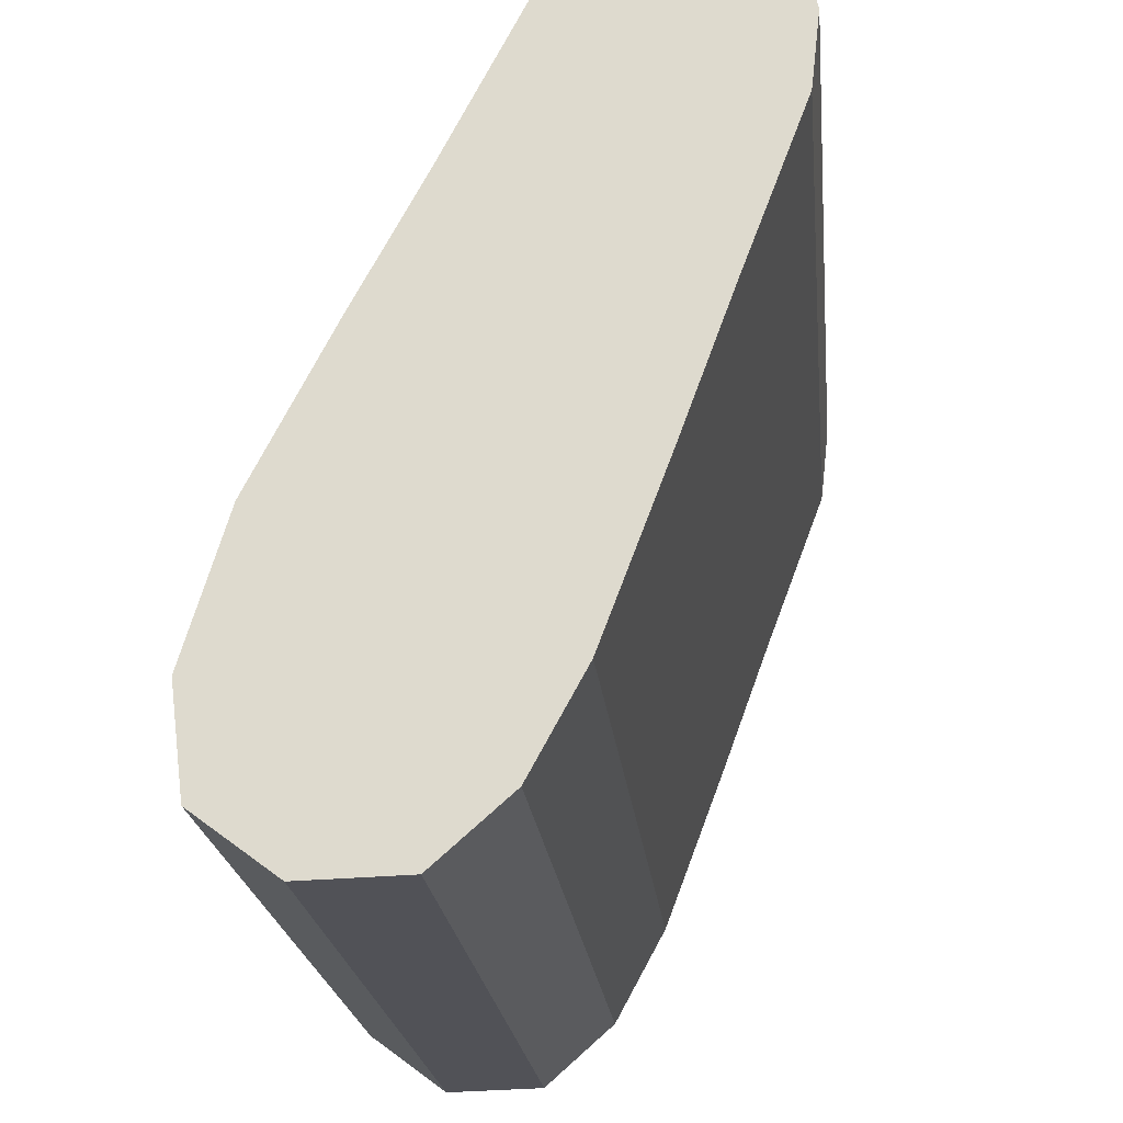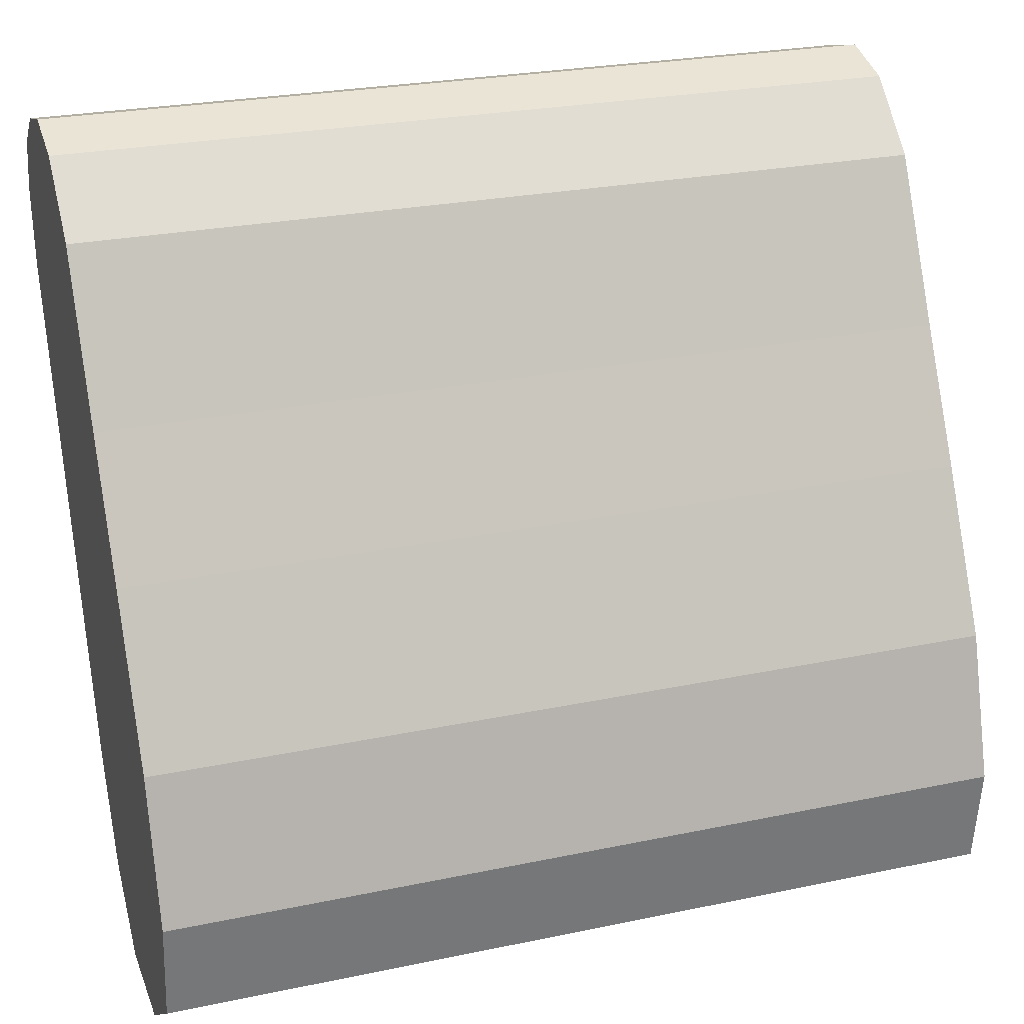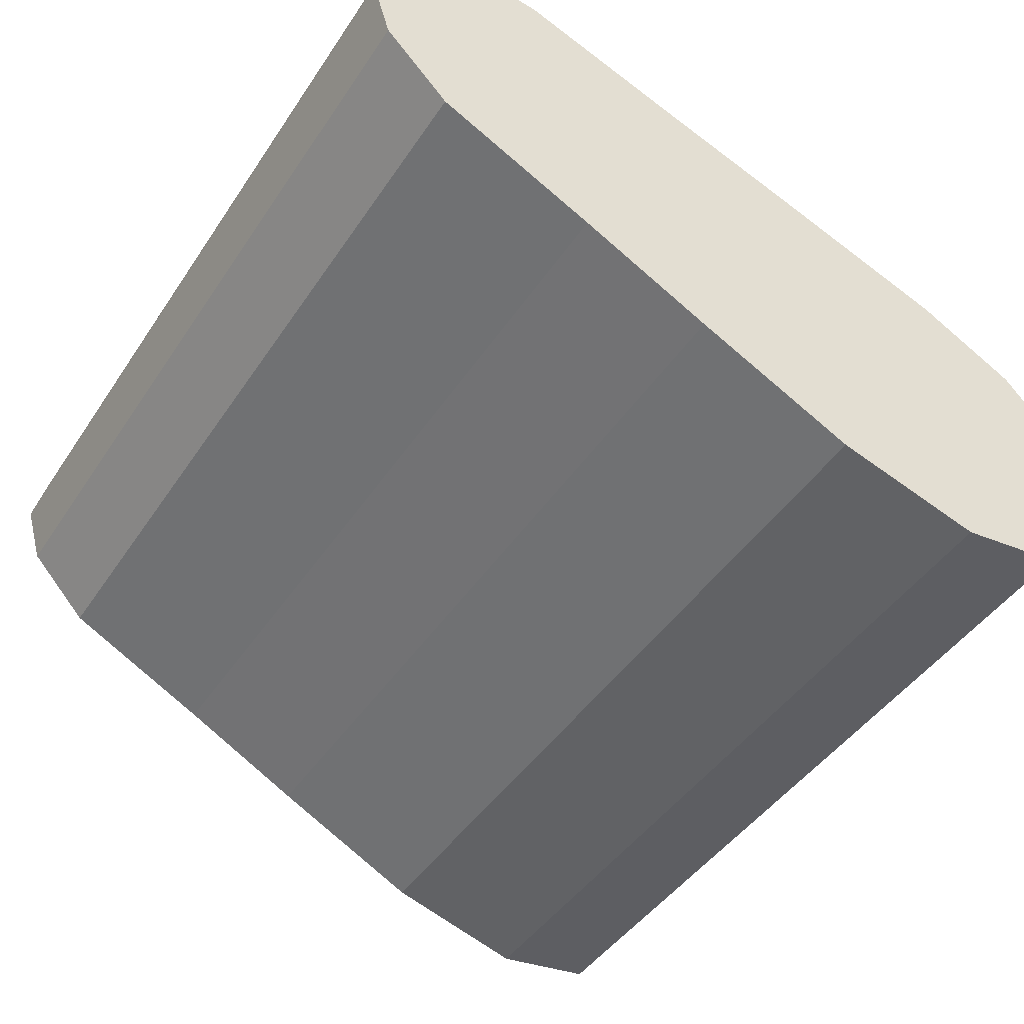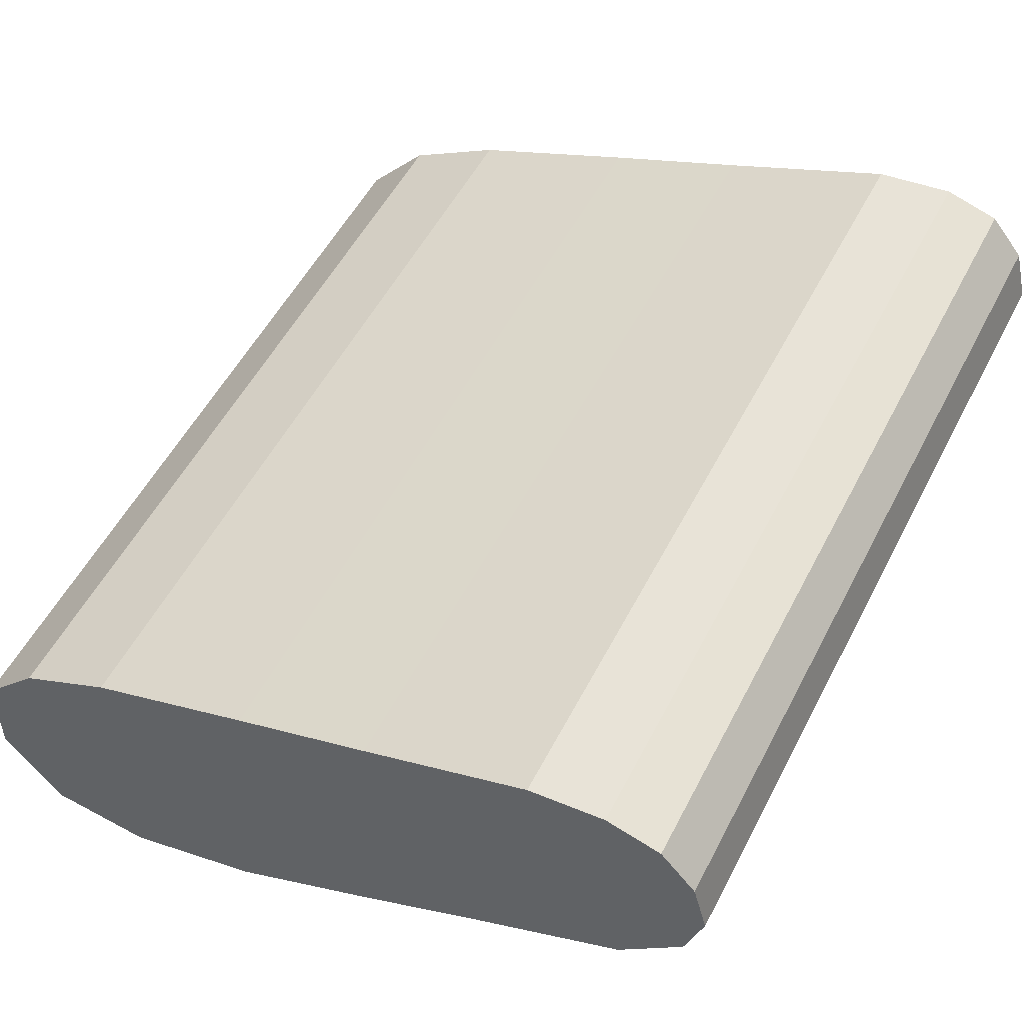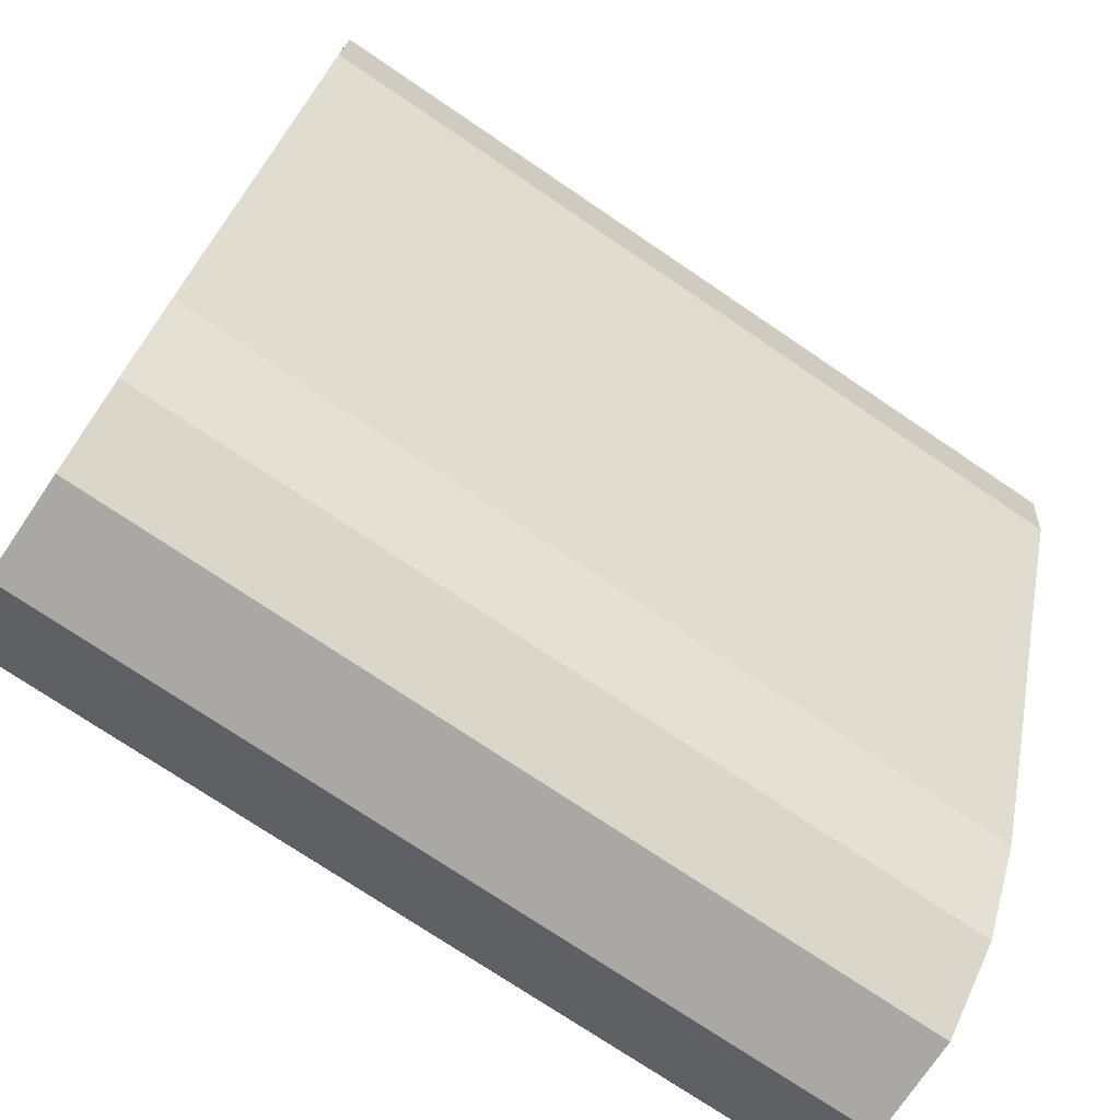
<metadata>
{"format":"obj","ext":"obj","renderer":"f3d","projection":"perspective","resolution":1024,"background":"white","views":[{"elev":-21.5,"azim":95.7,"up":"+Z"},{"elev":25.8,"azim":-18.5,"up":"+Z"},{"elev":-44.1,"azim":58.8,"up":"+Y"},{"elev":53.8,"azim":-63.0,"up":"+Y"},{"elev":-73.6,"azim":145.8,"up":"+Z"}]}
</metadata>
<code>
o mesh95/mesh95-geometry#mesh95-geometry
v 0.144 -0.1679 0.3124
v 0.144 -0.1878 0.3209
v 0.144 -0.1652 0.3422
v 0.144 -0.2141 0.2693
v 0.1361 -0.1878 0.3209
v 0.144 -0.1351 0.3307
v 0.1361 -0.2141 0.2693
v 0.144 -0.1876 0.2569
v 0.1361 -0.1652 0.3422
v 0.144 -0.1453 0.3481
v 0.144 -0.131 0.2966
v 0.1361 -0.2367 0.2267
v 0.144 -0.2367 0.2267
v 0.1282 -0.2141 0.2693
v 0.1282 -0.1878 0.3209
v 0.144 -0.1135 0.3317
v 0.144 -0.1083 0.3135
v 0.1282 -0.2367 0.2267
v 0.144 -0.1989 0.2083
v 0.144 -0.151 0.2401
v 0.1282 -0.1652 0.3422
v 0.1361 -0.1453 0.3481
v 0.144 -0.127 0.3433
v 0.144 -0.1112 0.2881
v 0.1361 -0.2631 0.1751
v 0.1282 -0.2631 0.1751
v 0.144 -0.2631 0.1751
v 0.1203 -0.2367 0.2267
v 0.1203 -0.2141 0.2693
v 0.1203 -0.1878 0.3209
v 0.1361 -0.127 0.3433
v 0.1361 -0.1135 0.3317
v 0.1361 -0.1083 0.3135
v 0.1203 -0.2631 0.1751
v 0.144 -0.2186 0.1527
v 0.144 -0.1645 0.1921
v 0.144 -0.1324 0.2317
v 0.1203 -0.1652 0.3422
v 0.1282 -0.1453 0.3481
v 0.1361 -0.1112 0.2881
v 0.1361 -0.2773 0.1277
v 0.1282 -0.2773 0.1277
v 0.1203 -0.2773 0.1277
v 0.144 -0.2773 0.1277
v -0.1156 -0.2631 0.1751
v -0.1156 -0.2367 0.2267
v -0.1156 -0.2141 0.2693
v -0.1156 -0.1878 0.3209
v 0.1282 -0.127 0.3433
v 0.1282 -0.1135 0.3317
v 0.1282 -0.1083 0.3135
v -0.1156 -0.2773 0.1277
v 0.144 -0.2248 0.101
v 0.144 -0.1844 0.1356
v 0.144 -0.1495 0.1851
v 0.1361 -0.1324 0.2317
v -0.1156 -0.1652 0.3422
v 0.1203 -0.1453 0.3481
v 0.1282 -0.1112 0.2881
v 0.1361 -0.2731 0.09367
v 0.1282 -0.2731 0.09367
v 0.1203 -0.2731 0.09367
v -0.1156 -0.2731 0.09367
v 0.144 -0.2731 0.09367
v -0.1235 -0.2631 0.1751
v -0.1235 -0.2367 0.2267
v -0.1235 -0.2141 0.2693
v -0.1235 -0.1878 0.3209
v -0.1235 -0.1652 0.3422
v 0.1203 -0.127 0.3433
v 0.1203 -0.1135 0.3317
v 0.1203 -0.1083 0.3135
v -0.1235 -0.2773 0.1277
v 0.144 -0.2128 0.07467
v 0.144 -0.1885 0.09615
v 0.144 -0.1708 0.1287
v 0.1361 -0.1495 0.1851
v 0.1282 -0.1324 0.2317
v -0.1235 -0.1453 0.3481
v -0.1156 -0.1453 0.3481
v 0.1203 -0.1112 0.2881
v 0.1361 -0.2464 0.07377
v 0.1282 -0.2464 0.07377
v 0.1203 -0.2464 0.07377
v -0.1156 -0.2464 0.07377
v -0.1235 -0.2731 0.09367
v 0.144 -0.2464 0.07377
v -0.1314 -0.2631 0.1751
v -0.1314 -0.2367 0.2267
v -0.1314 -0.2141 0.2693
v -0.1314 -0.1878 0.3209
v -0.1314 -0.1652 0.3422
v -0.1314 -0.1453 0.3481
v -0.1156 -0.127 0.3433
v -0.1156 -0.1135 0.3317
v -0.1156 -0.1083 0.3135
v -0.1314 -0.2773 0.1277
v 0.1361 -0.2128 0.07467
v 0.1361 -0.1885 0.09615
v 0.1361 -0.1708 0.1287
v 0.1282 -0.1495 0.1851
v 0.1203 -0.1324 0.2317
v -0.1235 -0.127 0.3433
v -0.1314 -0.127 0.3433
v -0.1156 -0.1112 0.2881
v 0.1282 -0.2128 0.07467
v 0.1203 -0.2128 0.07467
v -0.1156 -0.2128 0.07467
v -0.1235 -0.2464 0.07377
v -0.1314 -0.2731 0.09367
v -0.1393 -0.2631 0.1751
v -0.1393 -0.2367 0.2267
v -0.1393 -0.2141 0.2693
v -0.1393 -0.1878 0.3209
v -0.1393 -0.1652 0.3422
v -0.1393 -0.1453 0.3481
v -0.1393 -0.127 0.3433
v -0.1235 -0.1135 0.3317
v -0.1235 -0.1083 0.3135
v -0.1235 -0.1112 0.2881
v -0.1393 -0.2773 0.1277
v 0.1282 -0.1885 0.09615
v 0.1282 -0.1708 0.1287
v 0.1203 -0.1495 0.1851
v -0.1156 -0.1324 0.2317
v -0.1314 -0.1135 0.3317
v -0.1393 -0.1135 0.3317
v -0.1235 -0.1324 0.2317
v 0.1203 -0.1885 0.09615
v -0.1156 -0.1885 0.09615
v -0.1235 -0.2128 0.07467
v -0.1314 -0.2464 0.07377
v -0.1393 -0.2731 0.09367
v -0.1393 -0.2186 0.1527
v -0.1393 -0.1989 0.2083
v -0.1393 -0.1876 0.2569
v -0.1393 -0.1679 0.3124
v -0.1393 -0.1351 0.3307
v -0.1314 -0.1083 0.3135
v -0.1314 -0.1112 0.2881
v -0.1314 -0.1324 0.2317
v -0.1393 -0.2248 0.101
v 0.1203 -0.1708 0.1287
v -0.1156 -0.1495 0.1851
v -0.1235 -0.1495 0.1851
v -0.1393 -0.1083 0.3135
v -0.1314 -0.1495 0.1851
v -0.1156 -0.1708 0.1287
v -0.1235 -0.1885 0.09615
v -0.1314 -0.2128 0.07467
v -0.1393 -0.2464 0.07377
v -0.1393 -0.2128 0.07467
v -0.1393 -0.1844 0.1356
v -0.1393 -0.1645 0.1921
v -0.1393 -0.151 0.2401
v -0.1393 -0.131 0.2966
v -0.1393 -0.1112 0.2881
v -0.1393 -0.1324 0.2317
v -0.1393 -0.1495 0.1851
v -0.1393 -0.1885 0.09615
v -0.1235 -0.1708 0.1287
v -0.1314 -0.1708 0.1287
v -0.1393 -0.1708 0.1287
v -0.1314 -0.1885 0.09615
f 1 2 3
f 3 2 1
f 4 2 1
f 1 2 4
f 3 2 5
f 5 2 3
f 1 3 6
f 6 3 1
f 4 7 2
f 2 7 4
f 8 4 1
f 1 4 8
f 2 7 5
f 5 7 2
f 3 5 9
f 9 5 3
f 6 3 10
f 10 3 6
f 11 1 6
f 6 1 11
f 4 12 7
f 7 12 4
f 13 4 8
f 8 4 13
f 8 1 11
f 11 1 8
f 7 14 5
f 5 14 7
f 9 5 15
f 15 5 9
f 10 3 9
f 9 3 10
f 6 10 16
f 16 10 6
f 11 6 17
f 17 6 11
f 13 12 4
f 4 12 13
f 12 18 7
f 7 18 12
f 19 13 8
f 8 13 19
f 20 8 11
f 11 8 20
f 7 18 14
f 14 18 7
f 5 14 15
f 15 14 5
f 9 15 21
f 21 15 9
f 10 9 22
f 22 9 10
f 16 10 23
f 23 10 16
f 17 6 16
f 16 6 17
f 24 11 17
f 17 11 24
f 13 25 12
f 12 25 13
f 12 26 18
f 18 26 12
f 27 13 19
f 19 13 27
f 19 8 20
f 20 8 19
f 20 11 24
f 24 11 20
f 18 28 14
f 14 28 18
f 14 29 15
f 15 29 14
f 21 15 30
f 30 15 21
f 22 9 21
f 21 9 22
f 23 10 22
f 22 10 23
f 16 23 31
f 31 23 16
f 16 32 17
f 17 32 16
f 17 33 24
f 24 33 17
f 27 25 13
f 13 25 27
f 25 26 12
f 12 26 25
f 26 34 18
f 18 34 26
f 35 27 19
f 19 27 35
f 36 19 20
f 20 19 36
f 37 20 24
f 24 20 37
f 18 34 28
f 28 34 18
f 14 28 29
f 29 28 14
f 15 29 30
f 30 29 15
f 21 30 38
f 38 30 21
f 22 21 39
f 39 21 22
f 23 22 31
f 31 22 23
f 16 31 32
f 32 31 16
f 17 32 33
f 33 32 17
f 24 33 40
f 40 33 24
f 27 41 25
f 25 41 27
f 25 42 26
f 26 42 25
f 26 43 34
f 34 43 26
f 44 27 35
f 35 27 44
f 35 19 36
f 36 19 35
f 36 20 37
f 37 20 36
f 24 40 37
f 37 40 24
f 34 45 28
f 28 45 34
f 28 46 29
f 29 46 28
f 29 47 30
f 30 47 29
f 38 30 48
f 48 30 38
f 39 21 38
f 38 21 39
f 31 22 39
f 39 22 31
f 32 31 49
f 49 31 32
f 32 50 33
f 33 50 32
f 33 51 40
f 40 51 33
f 44 41 27
f 27 41 44
f 41 42 25
f 25 42 41
f 26 42 43
f 43 42 26
f 43 52 34
f 34 52 43
f 53 44 35
f 35 44 53
f 54 35 36
f 36 35 54
f 55 36 37
f 37 36 55
f 37 40 56
f 56 40 37
f 34 52 45
f 45 52 34
f 28 45 46
f 46 45 28
f 29 46 47
f 47 46 29
f 30 47 48
f 48 47 30
f 38 48 57
f 57 48 38
f 39 38 58
f 58 38 39
f 31 39 49
f 49 39 31
f 32 49 50
f 50 49 32
f 33 50 51
f 51 50 33
f 40 51 59
f 59 51 40
f 44 60 41
f 41 60 44
f 41 61 42
f 42 61 41
f 42 62 43
f 43 62 42
f 43 63 52
f 52 63 43
f 64 44 53
f 53 44 64
f 53 35 54
f 54 35 53
f 54 36 55
f 55 36 54
f 37 56 55
f 55 56 37
f 40 59 56
f 56 59 40
f 52 65 45
f 45 65 52
f 46 45 66
f 66 45 46
f 46 67 47
f 47 67 46
f 47 68 48
f 48 68 47
f 57 48 69
f 69 48 57
f 58 38 57
f 57 38 58
f 49 39 58
f 58 39 49
f 50 49 70
f 70 49 50
f 50 71 51
f 51 71 50
f 51 72 59
f 59 72 51
f 64 60 44
f 44 60 64
f 60 61 41
f 41 61 60
f 61 62 42
f 42 62 61
f 62 63 43
f 43 63 62
f 63 73 52
f 52 73 63
f 74 64 53
f 53 64 74
f 75 53 54
f 54 53 75
f 76 54 55
f 55 54 76
f 55 56 77
f 77 56 55
f 56 59 78
f 78 59 56
f 52 73 65
f 65 73 52
f 45 65 66
f 66 65 45
f 46 66 67
f 67 66 46
f 47 67 68
f 68 67 47
f 69 48 68
f 68 48 69
f 79 57 69
f 69 57 79
f 58 57 80
f 80 57 58
f 49 58 70
f 70 58 49
f 50 70 71
f 71 70 50
f 51 71 72
f 72 71 51
f 59 72 81
f 81 72 59
f 82 60 64
f 64 60 82
f 83 61 60
f 60 61 83
f 84 62 61
f 61 62 84
f 85 63 62
f 62 63 85
f 63 86 73
f 73 86 63
f 87 64 74
f 74 64 87
f 74 53 75
f 75 53 74
f 75 54 76
f 76 54 75
f 55 77 76
f 76 77 55
f 56 78 77
f 77 78 56
f 59 81 78
f 78 81 59
f 73 88 65
f 65 88 73
f 65 89 66
f 66 89 65
f 66 90 67
f 67 90 66
f 67 91 68
f 68 91 67
f 69 68 92
f 92 68 69
f 80 57 79
f 79 57 80
f 79 69 93
f 93 69 79
f 70 58 80
f 80 58 70
f 71 70 94
f 94 70 71
f 71 95 72
f 72 95 71
f 72 96 81
f 81 96 72
f 83 60 82
f 82 60 83
f 82 64 87
f 87 64 82
f 84 61 83
f 83 61 84
f 85 62 84
f 84 62 85
f 85 86 63
f 63 86 85
f 86 97 73
f 73 97 86
f 98 87 74
f 74 87 98
f 99 74 75
f 75 74 99
f 76 100 75
f 75 100 76
f 76 77 100
f 100 77 76
f 77 78 101
f 101 78 77
f 78 81 102
f 102 81 78
f 73 97 88
f 88 97 73
f 65 88 89
f 89 88 65
f 66 89 90
f 90 89 66
f 67 90 91
f 91 90 67
f 92 68 91
f 91 68 92
f 93 69 92
f 92 69 93
f 103 80 79
f 79 80 103
f 104 79 93
f 93 79 104
f 70 80 94
f 94 80 70
f 71 94 95
f 95 94 71
f 72 95 96
f 96 95 72
f 81 96 105
f 105 96 81
f 106 83 82
f 82 83 106
f 98 82 87
f 87 82 98
f 107 84 83
f 83 84 107
f 108 85 84
f 84 85 108
f 109 86 85
f 85 86 109
f 86 110 97
f 97 110 86
f 99 98 74
f 74 98 99
f 75 100 99
f 99 100 75
f 77 101 100
f 100 101 77
f 78 102 101
f 101 102 78
f 81 105 102
f 102 105 81
f 97 111 88
f 88 111 97
f 88 112 89
f 89 112 88
f 89 113 90
f 90 113 89
f 90 114 91
f 91 114 90
f 92 91 115
f 115 91 92
f 93 92 116
f 116 92 93
f 94 80 103
f 103 80 94
f 103 79 104
f 104 79 103
f 104 93 117
f 117 93 104
f 95 94 118
f 118 94 95
f 95 119 96
f 96 119 95
f 96 120 105
f 105 120 96
f 107 83 106
f 106 83 107
f 106 82 98
f 98 82 106
f 108 84 107
f 107 84 108
f 108 109 85
f 85 109 108
f 109 110 86
f 86 110 109
f 110 121 97
f 97 121 110
f 122 98 99
f 99 98 122
f 100 123 99
f 99 123 100
f 100 101 123
f 123 101 100
f 101 102 124
f 124 102 101
f 102 105 125
f 125 105 102
f 97 121 111
f 111 121 97
f 88 111 112
f 112 111 88
f 89 112 113
f 113 112 89
f 90 113 114
f 114 113 90
f 115 91 114
f 114 91 115
f 116 92 115
f 115 92 116
f 117 93 116
f 116 93 117
f 118 94 103
f 103 94 118
f 126 103 104
f 104 103 126
f 127 104 117
f 117 104 127
f 95 118 119
f 119 118 95
f 96 119 120
f 120 119 96
f 105 120 128
f 128 120 105
f 129 107 106
f 106 107 129
f 122 106 98
f 98 106 122
f 130 108 107
f 107 108 130
f 131 109 108
f 108 109 131
f 109 132 110
f 110 132 109
f 110 133 121
f 121 133 110
f 99 123 122
f 122 123 99
f 101 124 123
f 123 124 101
f 102 125 124
f 124 125 102
f 105 128 125
f 125 128 105
f 121 134 111
f 111 134 121
f 111 135 112
f 112 135 111
f 112 136 113
f 113 136 112
f 113 137 114
f 114 137 113
f 137 115 114
f 114 115 137
f 138 116 115
f 115 116 138
f 127 117 116
f 116 117 127
f 118 103 126
f 126 103 118
f 126 104 127
f 127 104 126
f 118 139 119
f 119 139 118
f 120 119 140
f 140 119 120
f 120 141 128
f 128 141 120
f 130 107 129
f 129 107 130
f 129 106 122
f 122 106 129
f 130 131 108
f 108 131 130
f 131 132 109
f 109 132 131
f 132 133 110
f 110 133 132
f 133 142 121
f 121 142 133
f 123 143 122
f 122 143 123
f 123 124 143
f 143 124 123
f 124 125 144
f 144 125 124
f 125 128 145
f 145 128 125
f 142 134 121
f 121 134 142
f 134 135 111
f 111 135 134
f 135 136 112
f 112 136 135
f 136 137 113
f 113 137 136
f 137 138 115
f 115 138 137
f 138 127 116
f 116 127 138
f 118 126 139
f 139 126 118
f 126 127 146
f 146 127 126
f 119 139 140
f 140 139 119
f 120 140 141
f 141 140 120
f 128 141 147
f 147 141 128
f 129 148 130
f 130 148 129
f 122 143 129
f 129 143 122
f 149 131 130
f 130 131 149
f 150 132 131
f 131 132 150
f 151 133 132
f 132 133 151
f 152 142 133
f 133 142 152
f 124 144 143
f 143 144 124
f 144 125 145
f 145 125 144
f 128 147 145
f 145 147 128
f 142 153 134
f 134 153 142
f 134 154 135
f 135 154 134
f 135 155 136
f 136 155 135
f 136 156 137
f 137 156 136
f 156 138 137
f 137 138 156
f 146 127 138
f 138 127 146
f 126 146 139
f 139 146 126
f 139 157 140
f 140 157 139
f 140 158 141
f 141 158 140
f 141 159 147
f 147 159 141
f 143 148 129
f 129 148 143
f 130 148 149
f 149 148 130
f 149 150 131
f 131 150 149
f 150 151 132
f 132 151 150
f 151 152 133
f 133 152 151
f 152 160 142
f 142 160 152
f 143 144 148
f 148 144 143
f 144 145 161
f 161 145 144
f 145 147 162
f 162 147 145
f 160 153 142
f 142 153 160
f 153 154 134
f 134 154 153
f 154 155 135
f 135 155 154
f 155 156 136
f 136 156 155
f 156 146 138
f 138 146 156
f 139 146 157
f 157 146 139
f 140 157 158
f 158 157 140
f 141 158 159
f 159 158 141
f 147 159 163
f 163 159 147
f 148 161 149
f 149 161 148
f 164 150 149
f 149 150 164
f 150 152 151
f 151 152 150
f 160 152 164
f 164 152 160
f 144 161 148
f 148 161 144
f 145 162 161
f 161 162 145
f 147 163 162
f 162 163 147
f 160 163 153
f 153 163 160
f 153 159 154
f 154 159 153
f 154 158 155
f 155 158 154
f 155 157 156
f 156 157 155
f 157 146 156
f 156 146 157
f 158 157 155
f 155 157 158
f 159 158 154
f 154 158 159
f 163 159 153
f 153 159 163
f 161 164 149
f 149 164 161
f 164 152 150
f 150 152 164
f 162 160 164
f 164 160 162
f 161 162 164
f 164 162 161
f 162 163 160
f 160 163 162

</code>
